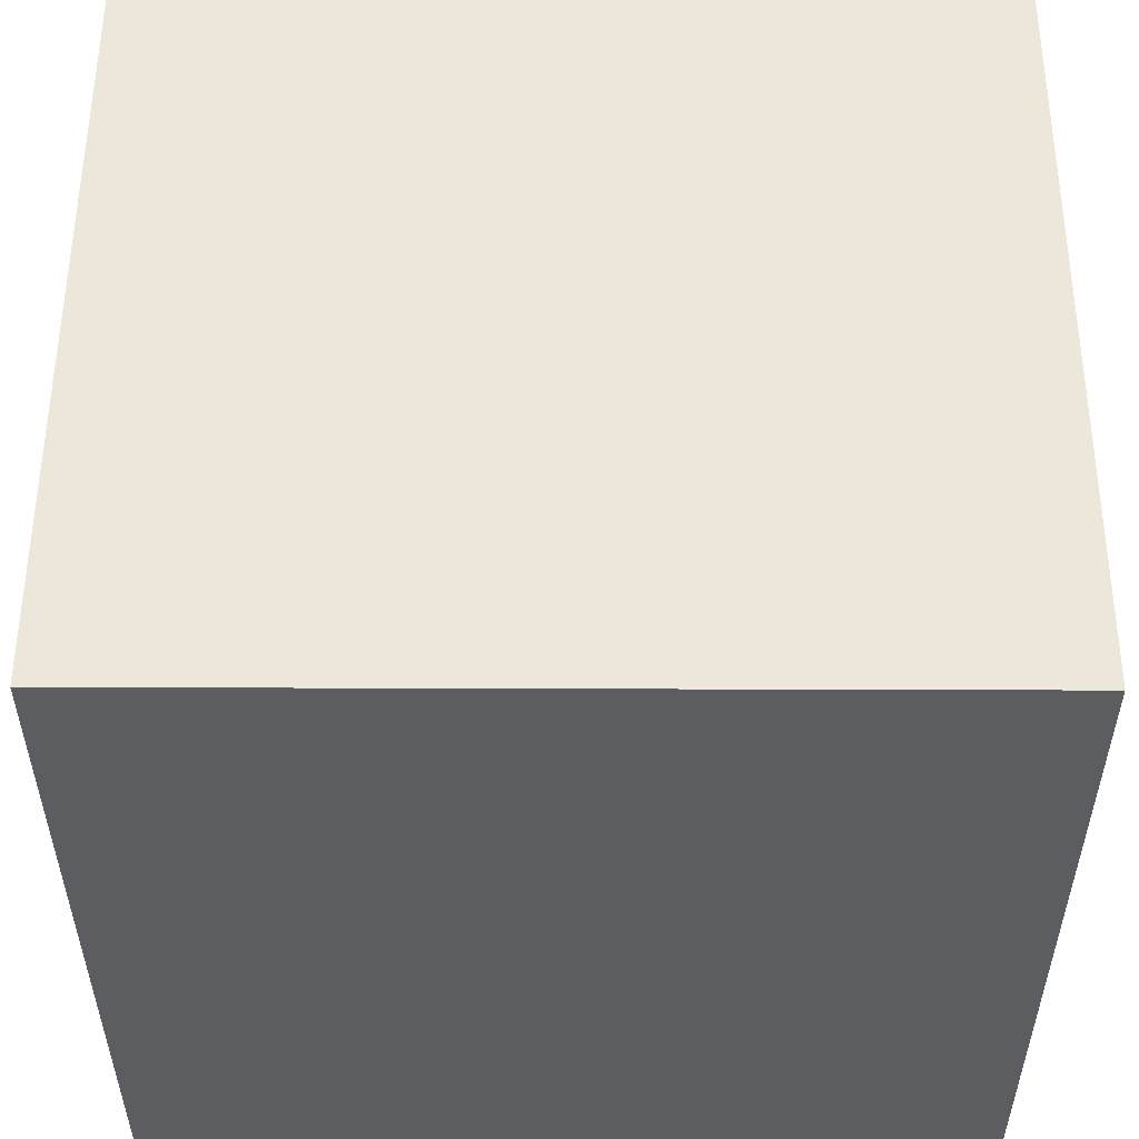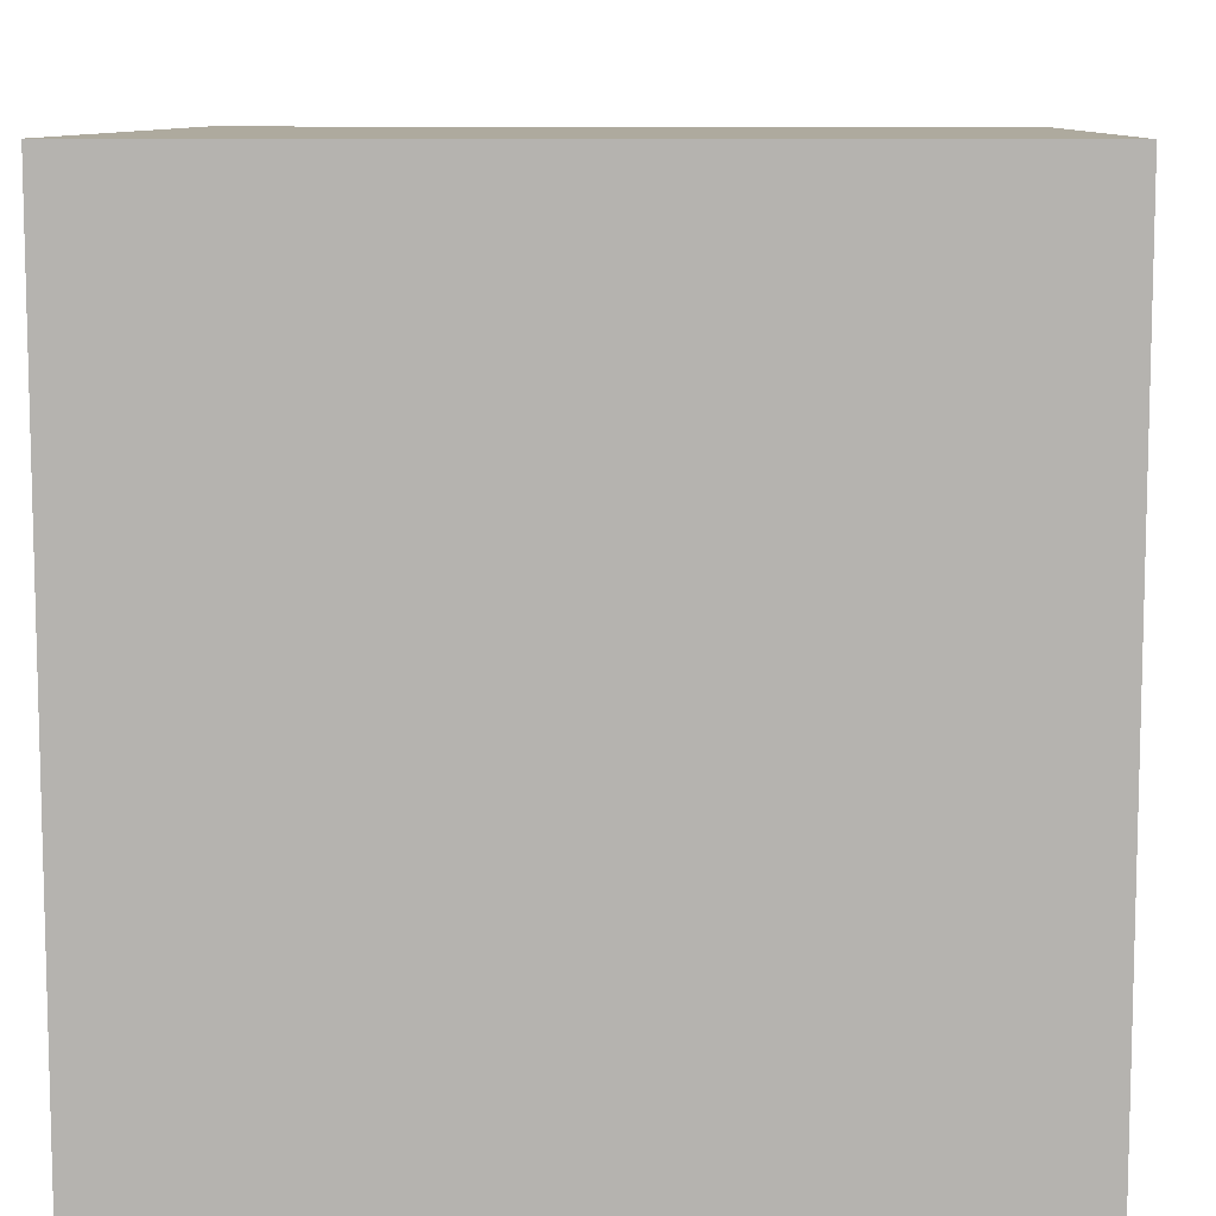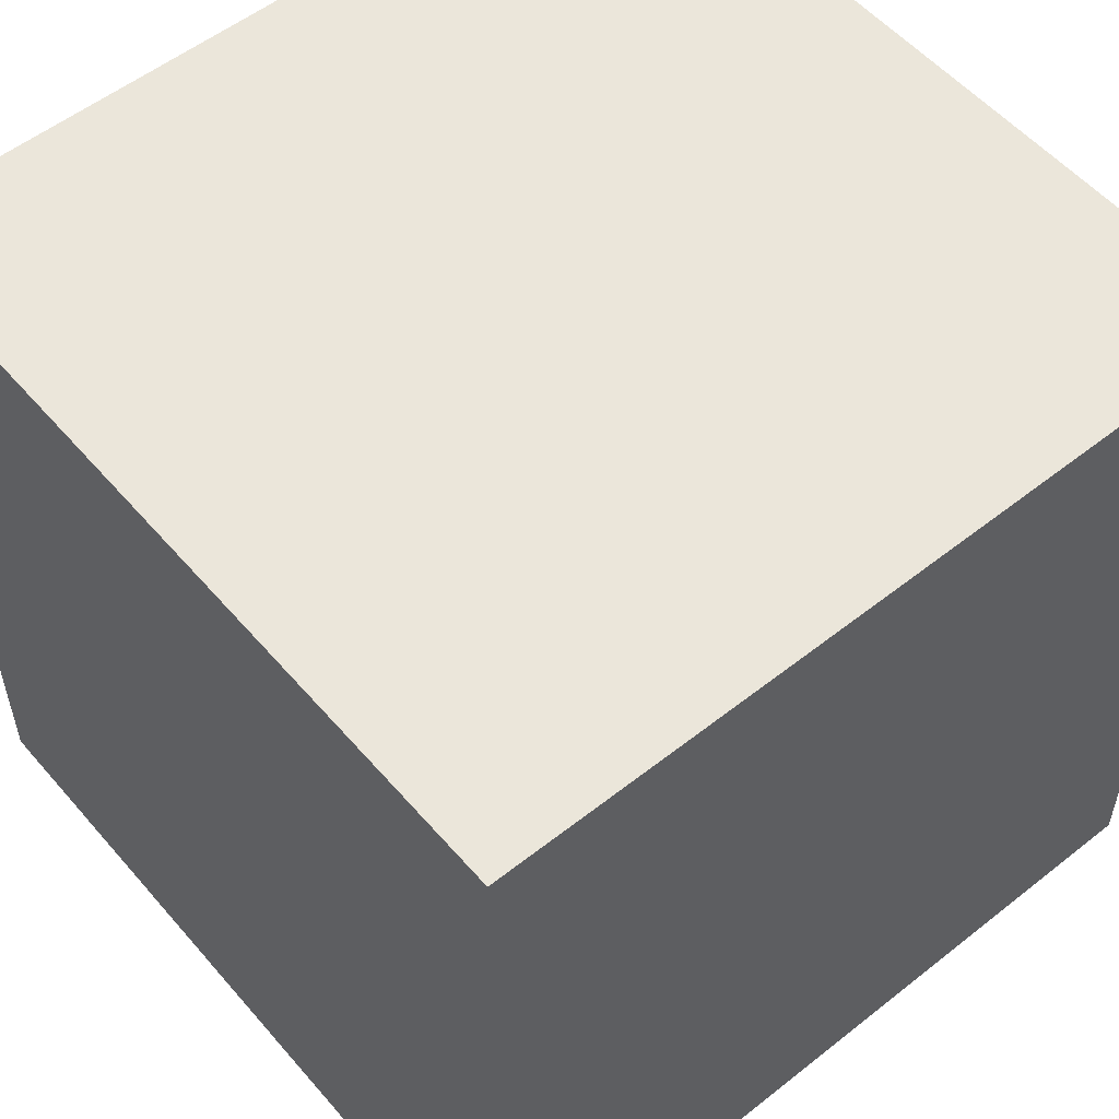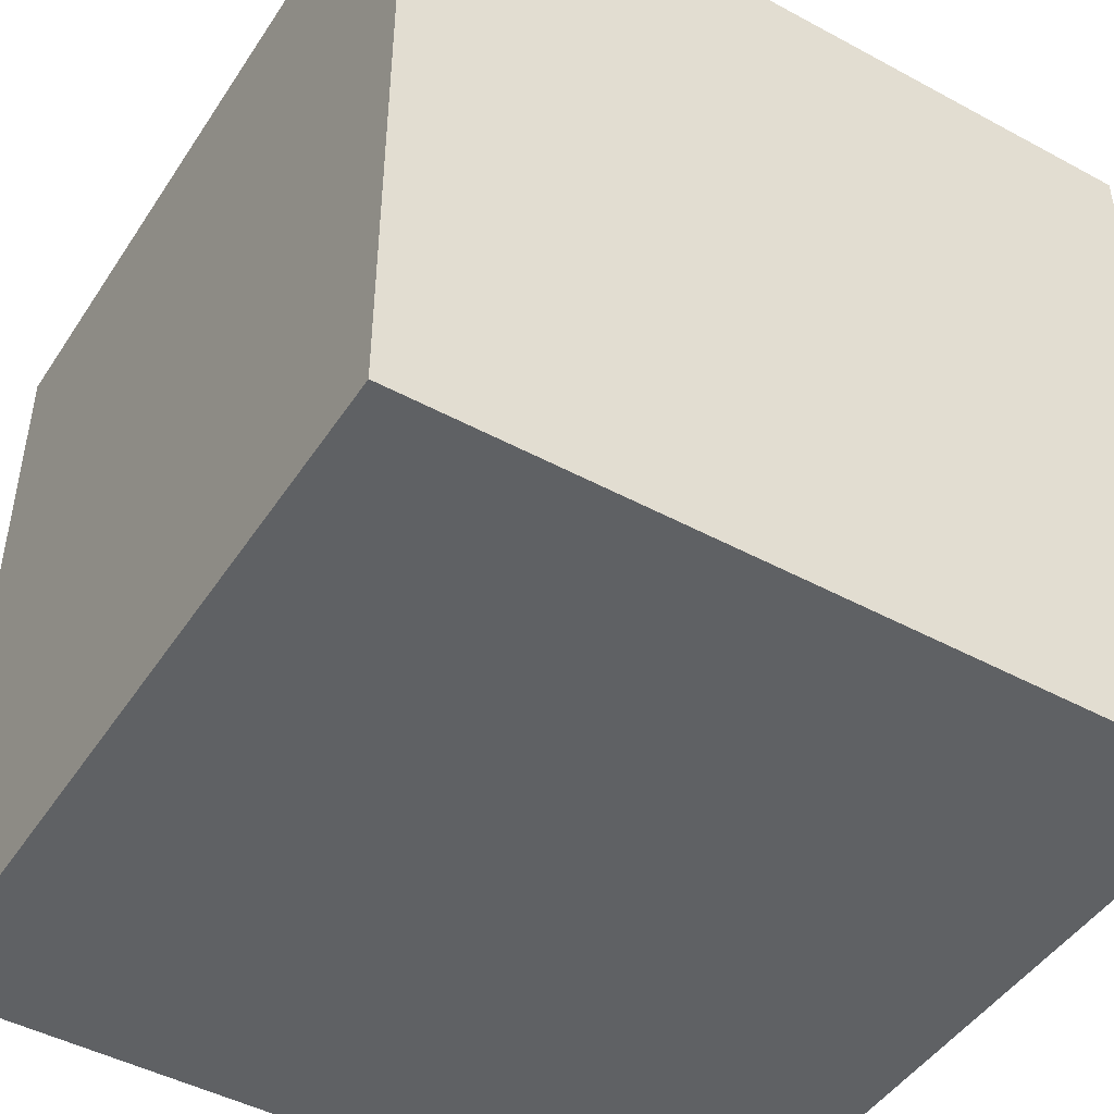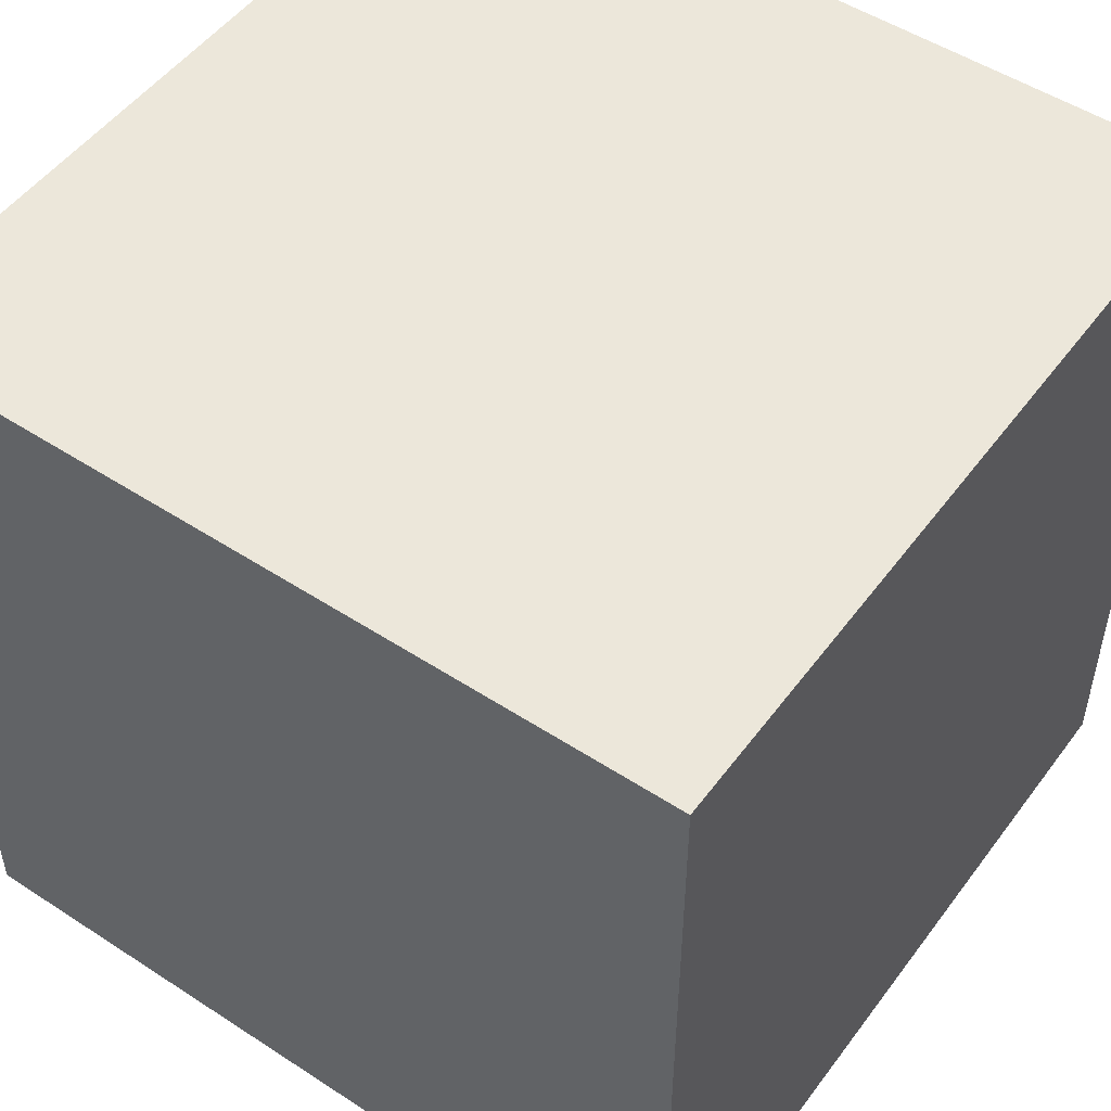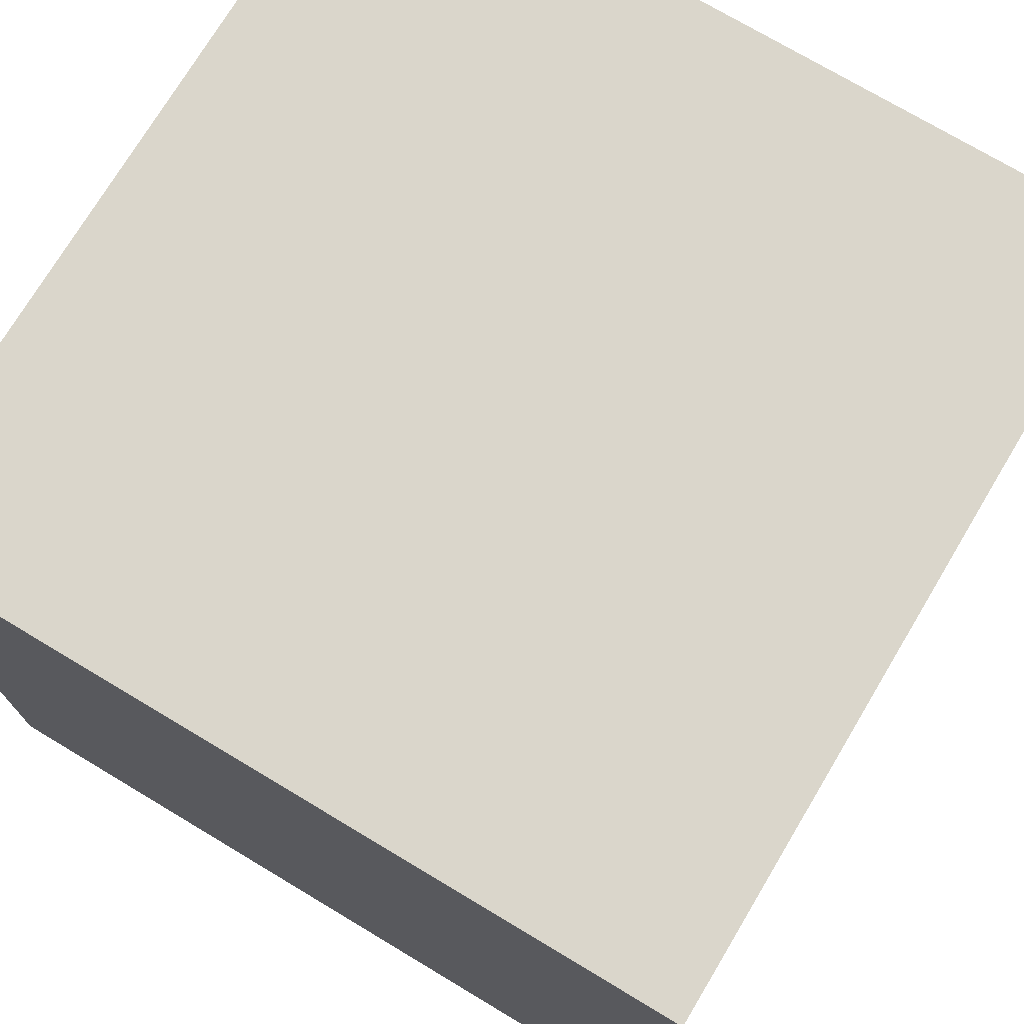
<metadata>
{"format":"obj","ext":"obj","renderer":"f3d","projection":"perspective","resolution":1024,"background":"white","views":[{"elev":53.7,"azim":90.2,"up":"+Z"},{"elev":9.3,"azim":-177.7,"up":"+Y"},{"elev":54.7,"azim":140.1,"up":"+Y"},{"elev":-46.5,"azim":148.4,"up":"+Y"},{"elev":51.0,"azim":-54.6,"up":"+Z"},{"elev":73.8,"azim":-149.1,"up":"+Z"}]}
</metadata>
<code>
v -1000 -1000  1000
v  1000 -1000  1000
v -1000  1000  1000
v  1000  1000  1000
v -1000  1000 -1000
v  1000  1000 -1000
v -1000 -1000 -1000
v  1000 -1000 -1000
g cube
f 1 2 3
f 3 2 4
f 3 4 5
f 5 4 6
f 5 6 7
f 7 6 8
f 7 8 1
f 1 8 2
f 2 8 4
f 4 8 6
f 7 1 5
f 5 1 3

</code>
